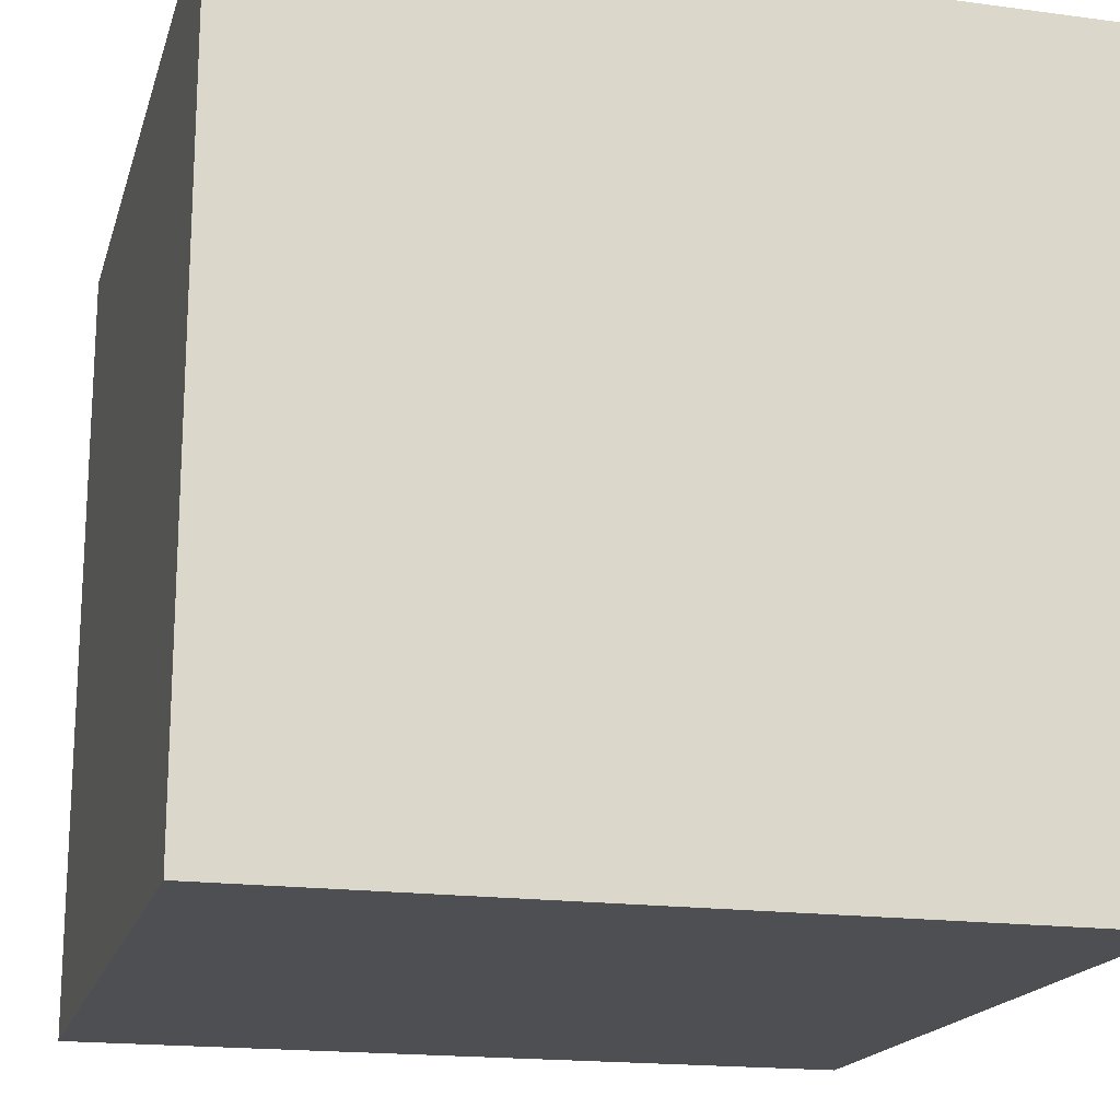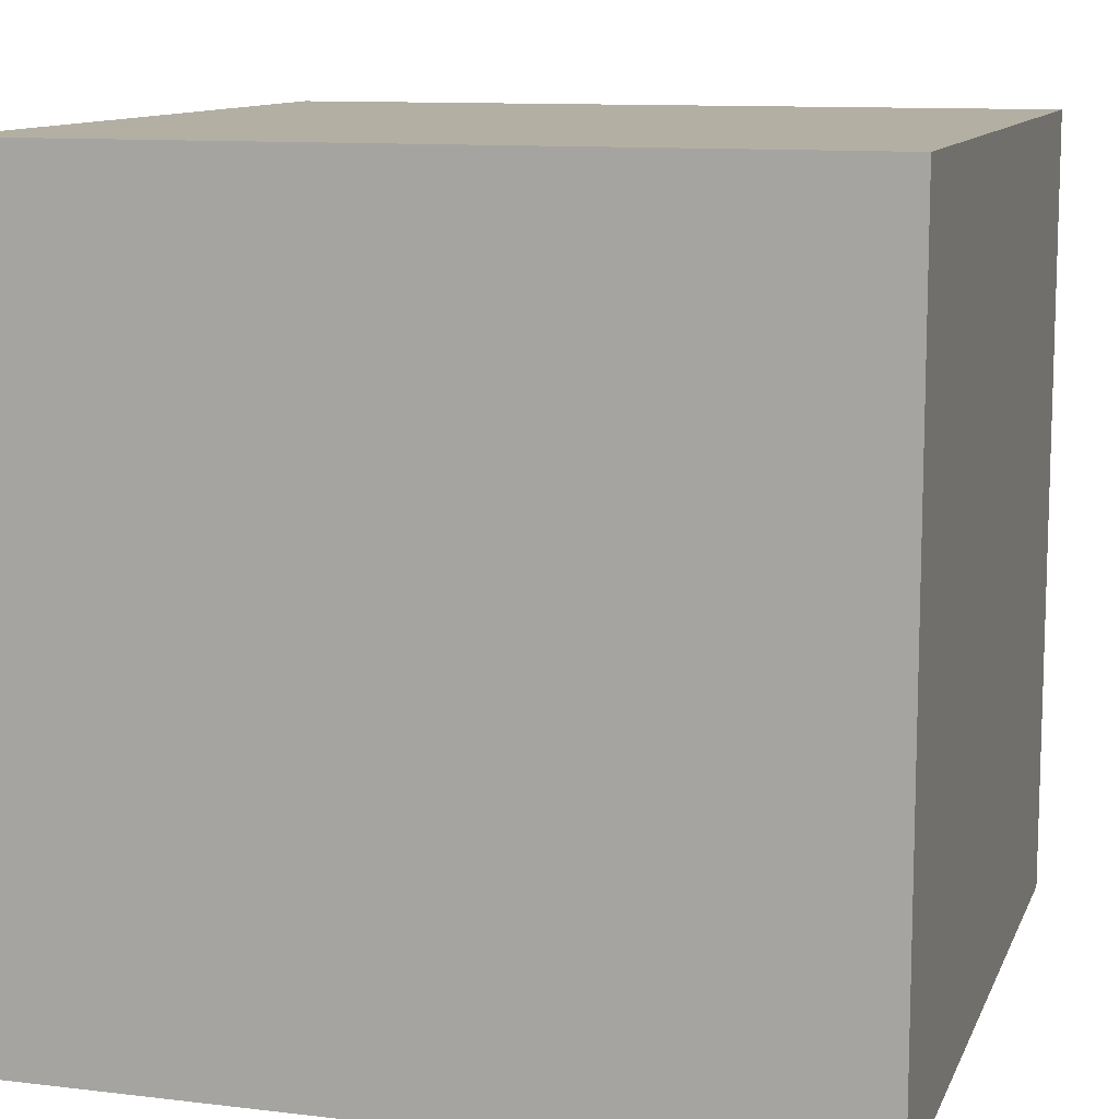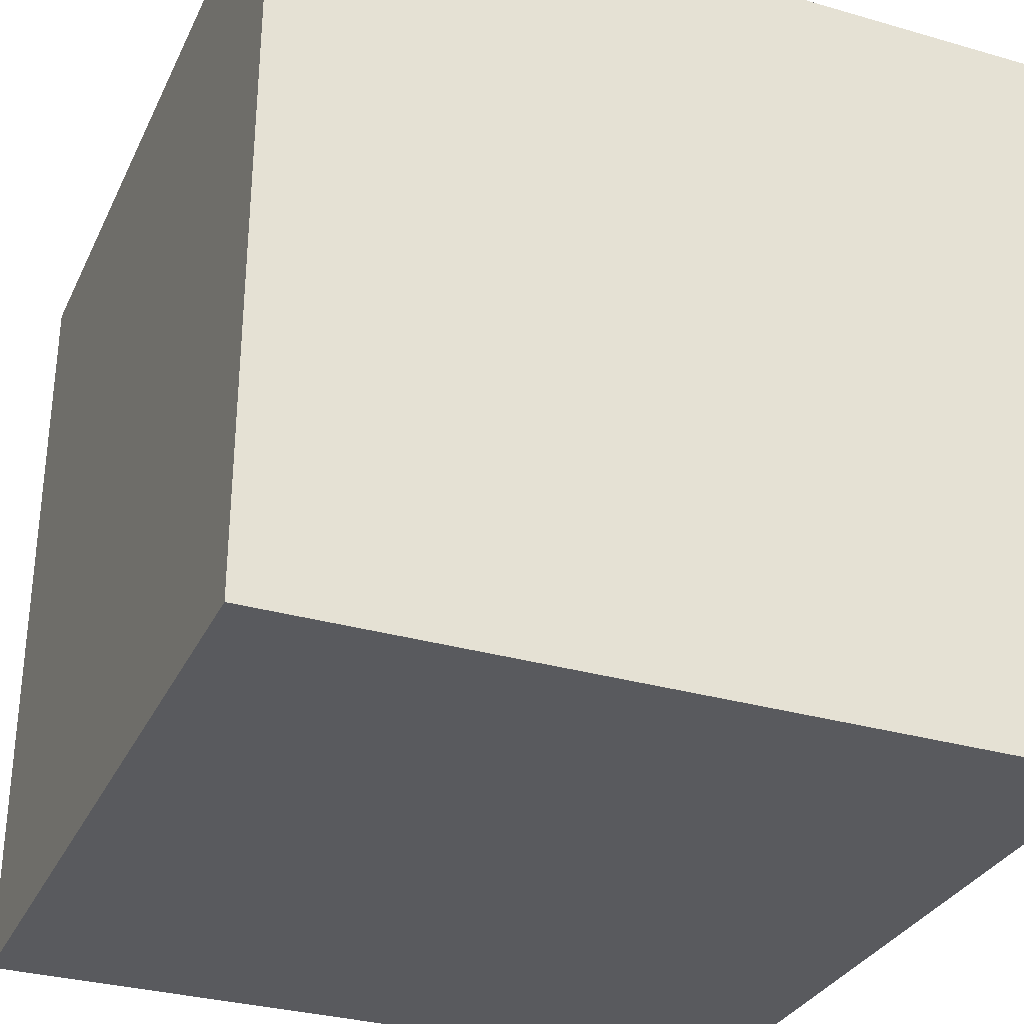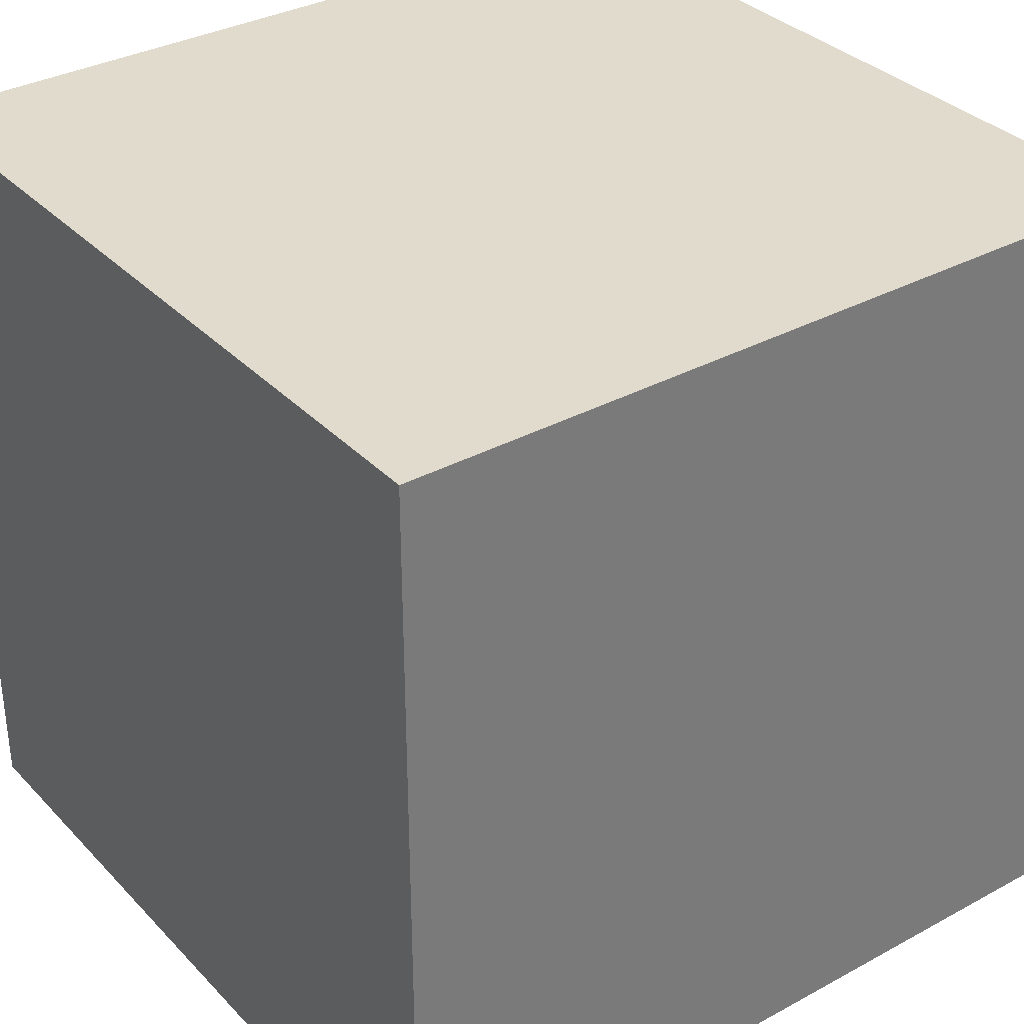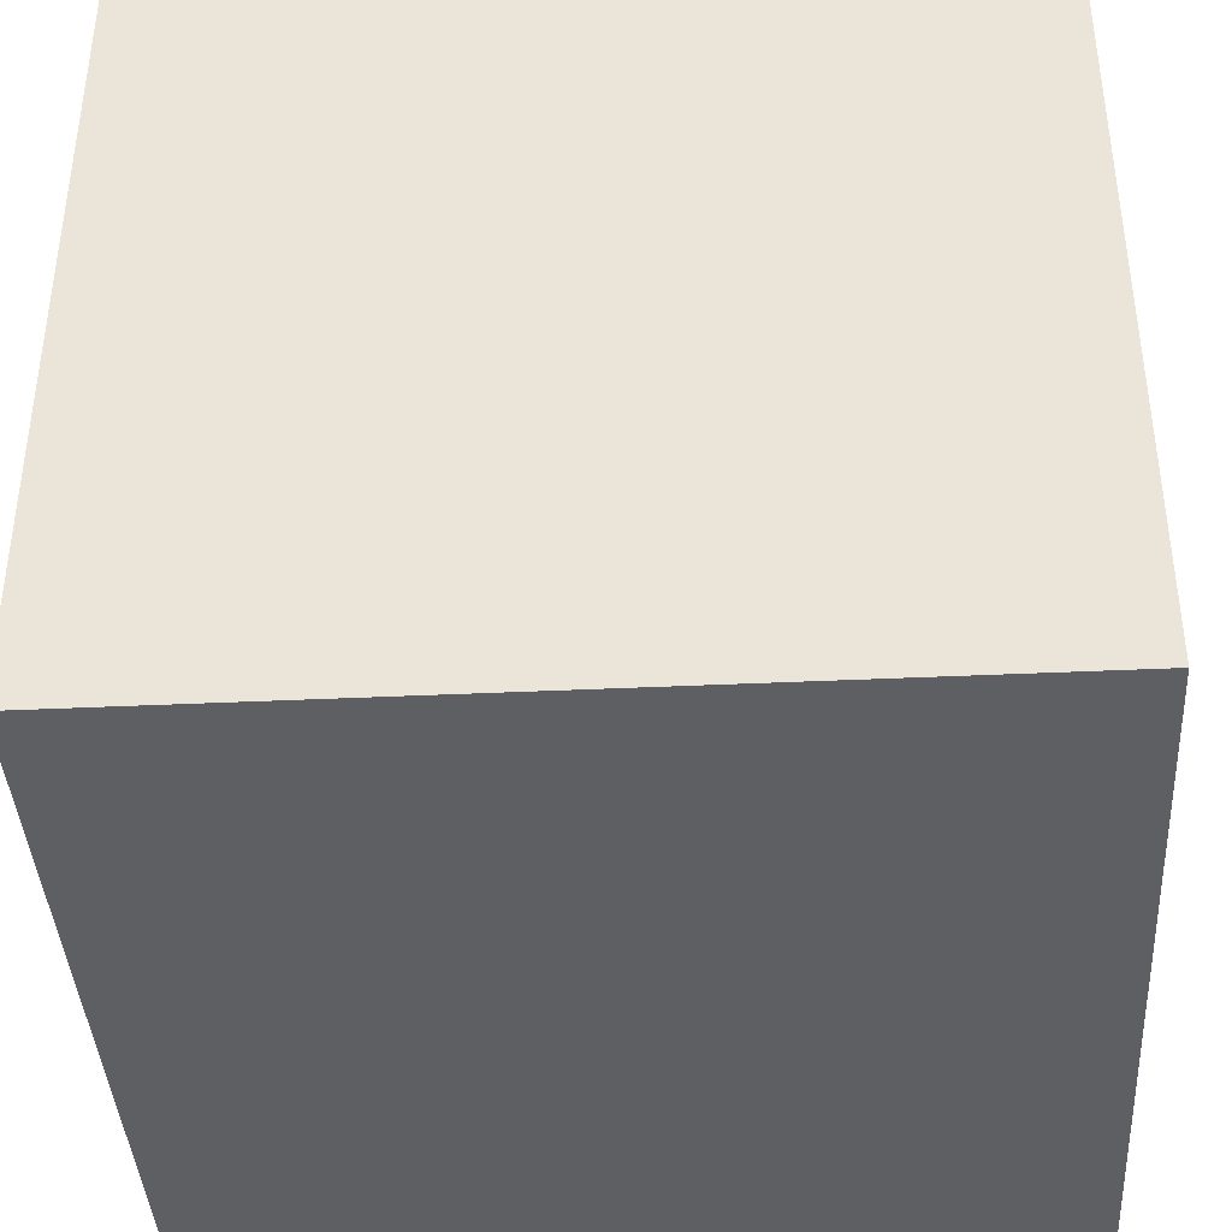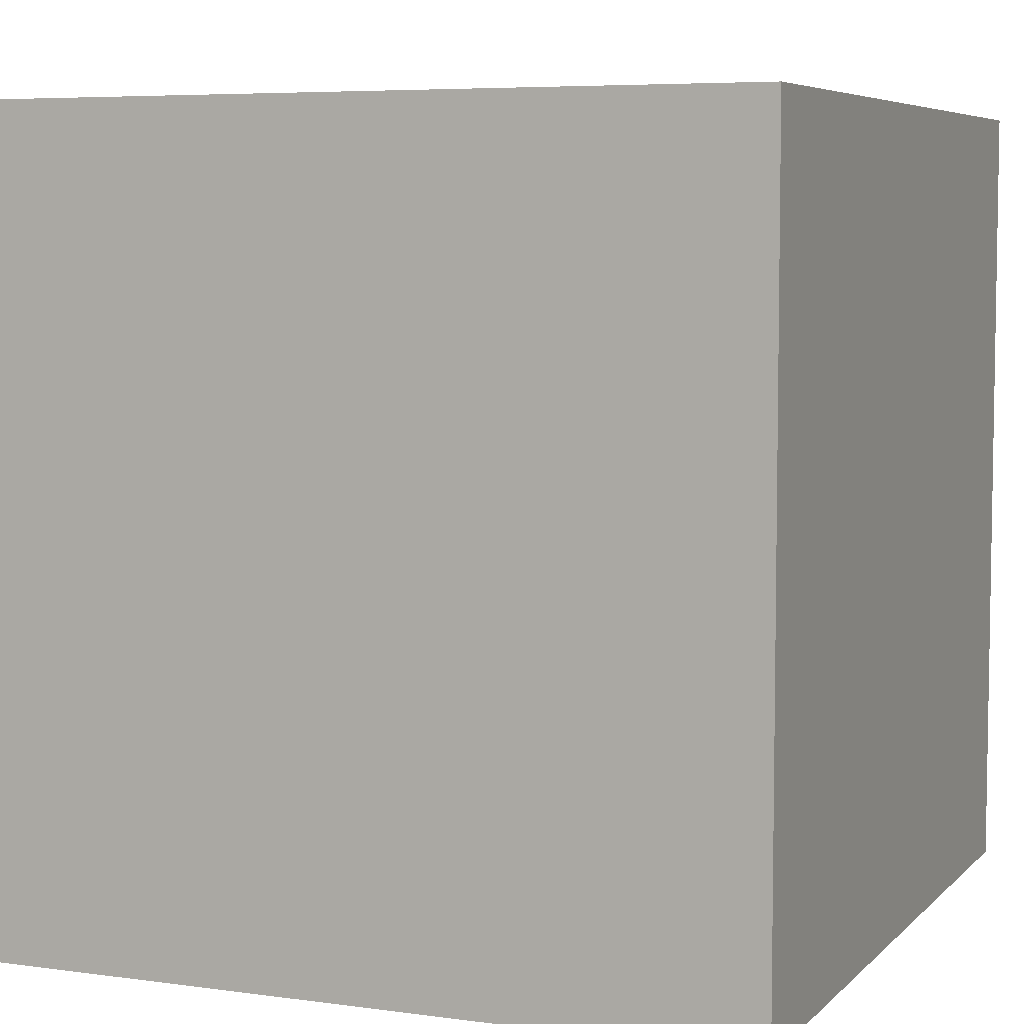
<metadata>
{"format":"obj","ext":"obj","renderer":"f3d","projection":"perspective","resolution":1024,"background":"white","views":[{"elev":-17.9,"azim":-14.7,"up":"+Y"},{"elev":11.1,"azim":-73.6,"up":"+Z"},{"elev":-31.5,"azim":-112.2,"up":"+Y"},{"elev":33.9,"azim":53.6,"up":"+Y"},{"elev":-40.1,"azim":-176.7,"up":"+Z"},{"elev":6.0,"azim":112.7,"up":"+Z"}]}
</metadata>
<code>
o
v -0.5 0 0.5
v -0.5 0 -0.5
v -0.5 0.5 -0.1
v -0.5 0.5 -0.2
v -0.5 0.6 0.3
v -0.5 0.6 -0.1
v -0.5 0.7 0.5
v -0.5 0.7 0.3
v -0.5 0.7 -0.2
v -0.5 0.7 -0.5
v -0.5 1 0.5
v -0.5 1 -0.5
v 0.5 0 0.5
v 0.5 0 -0.5
v 0.5 0.5 0.1
v 0.5 0.5 -0.1
v 0.5 0.7 0.5
v 0.5 0.7 0.1
v 0.5 0.7 -0.1
v 0.5 0.7 -0.5
v 0.5 1 0.5
v 0.5 1 -0.5
v -0.5 0 0.5
v -0.5 0.7 0.5
v -0.5 1 0.5
v -0.3 0.5 0.5
v -0.3 0.7 0.5
v -0.1 0.5 0.5
v -0.1 0.7 0.5
v 0.3 0.6 0.5
v 0.3 0.7 0.5
v 0.4 0.6 0.5
v 0.4 0.7 0.5
v 0.5 0 0.5
v 0.5 0.7 0.5
v 0.5 1 0.5
v -0.5 0 -0.5
v -0.5 0.7 -0.5
v -0.5 1 -0.5
v -0.2 0.4 -0.5
v -0.2 0.7 -0.5
v 0.1 0.4 -0.5
v 0.1 0.5 -0.5
v 0.1 0.6 -0.5
v 0.1 0.7 -0.5
v 0.2 0.5 -0.5
v 0.2 0.6 -0.5
v 0.2 0.7 -0.5
v 0.3 0.6 -0.5
v 0.3 0.7 -0.5
v 0.5 0 -0.5
v 0.5 0.7 -0.5
v 0.5 1 -0.5
v -0.5 0 0.5
v 0.5 0 0.5
v -0.5 0 -0.5
v 0.5 0 -0.5
v -0.5 1 0.5
v 0.5 1 0.5
v -0.2 1 0.3
v 0 1 0.3
v 0.1 1 0.3
v 0.2 1 0.3
v 0.3 1 0.3
v -0.3 1 0.2
v -0.2 1 0.2
v 0 1 0.2
v 0.1 1 0.2
v 0.2 1 0.1
v 0.3 1 0.1
v -0.4 1 0
v -0.3 1 0
v 0.1 1 0
v 0.3 1 0
v 0.1 1 -0.1
v 0.3 1 -0.1
v -0.3 1 -0.2
v -0.2 1 -0.2
v -0.1 1 -0.2
v 0.2 1 -0.2
v -0.1 1 -0.3
v 0.2 1 -0.3
v -0.4 1 -0.4
v -0.3 1 -0.4
v -0.5 1 -0.5
v 0.5 1 -0.5
f 3 2 1
f 4 2 3
f 5 3 1
f 6 4 3
f 6 3 5
f 7 5 1
f 8 6 5
f 8 5 7
f 9 2 4
f 9 6 8
f 9 4 6
f 10 2 9
f 11 8 7
f 11 9 8
f 11 10 9
f 12 10 11
f 13 14 15
f 15 14 16
f 13 15 17
f 15 16 18
f 17 15 18
f 16 14 19
f 18 16 19
f 19 14 20
f 17 18 21
f 18 19 21
f 19 20 21
f 21 20 22
f 26 24 23
f 27 25 24
f 27 24 26
f 28 26 23
f 28 27 26
f 29 25 27
f 29 27 28
f 30 29 28
f 31 25 29
f 31 29 30
f 32 30 28
f 32 31 30
f 33 25 31
f 33 31 32
f 34 28 23
f 34 32 28
f 34 33 32
f 35 25 33
f 35 33 34
f 36 25 35
f 37 38 40
f 38 39 41
f 40 38 41
f 37 40 42
f 40 41 42
f 42 41 43
f 43 41 44
f 41 39 45
f 44 41 45
f 43 44 46
f 42 43 46
f 44 45 47
f 46 44 47
f 45 39 48
f 47 45 48
f 46 47 49
f 47 48 49
f 48 39 50
f 49 48 50
f 46 49 51
f 37 42 51
f 49 50 51
f 42 46 51
f 50 39 52
f 51 50 52
f 52 39 53
f 56 55 54
f 57 55 56
f 58 59 60
f 60 59 61
f 61 59 62
f 62 59 63
f 63 59 64
f 58 60 65
f 60 61 66
f 65 60 66
f 61 62 67
f 66 61 67
f 62 63 68
f 67 62 68
f 66 67 69
f 68 63 69
f 67 68 69
f 63 64 69
f 64 59 70
f 69 64 70
f 58 65 71
f 65 66 72
f 71 65 72
f 66 69 73
f 69 70 73
f 70 59 74
f 73 70 74
f 66 73 75
f 73 74 75
f 74 59 76
f 75 74 76
f 72 66 77
f 71 72 77
f 66 75 78
f 77 66 78
f 75 76 78
f 78 76 79
f 79 76 80
f 77 78 81
f 78 79 81
f 79 80 81
f 80 76 82
f 81 80 82
f 71 77 83
f 58 71 83
f 81 82 84
f 83 77 84
f 77 81 84
f 58 83 85
f 83 84 85
f 76 59 86
f 85 84 86
f 82 76 86
f 84 82 86

</code>
